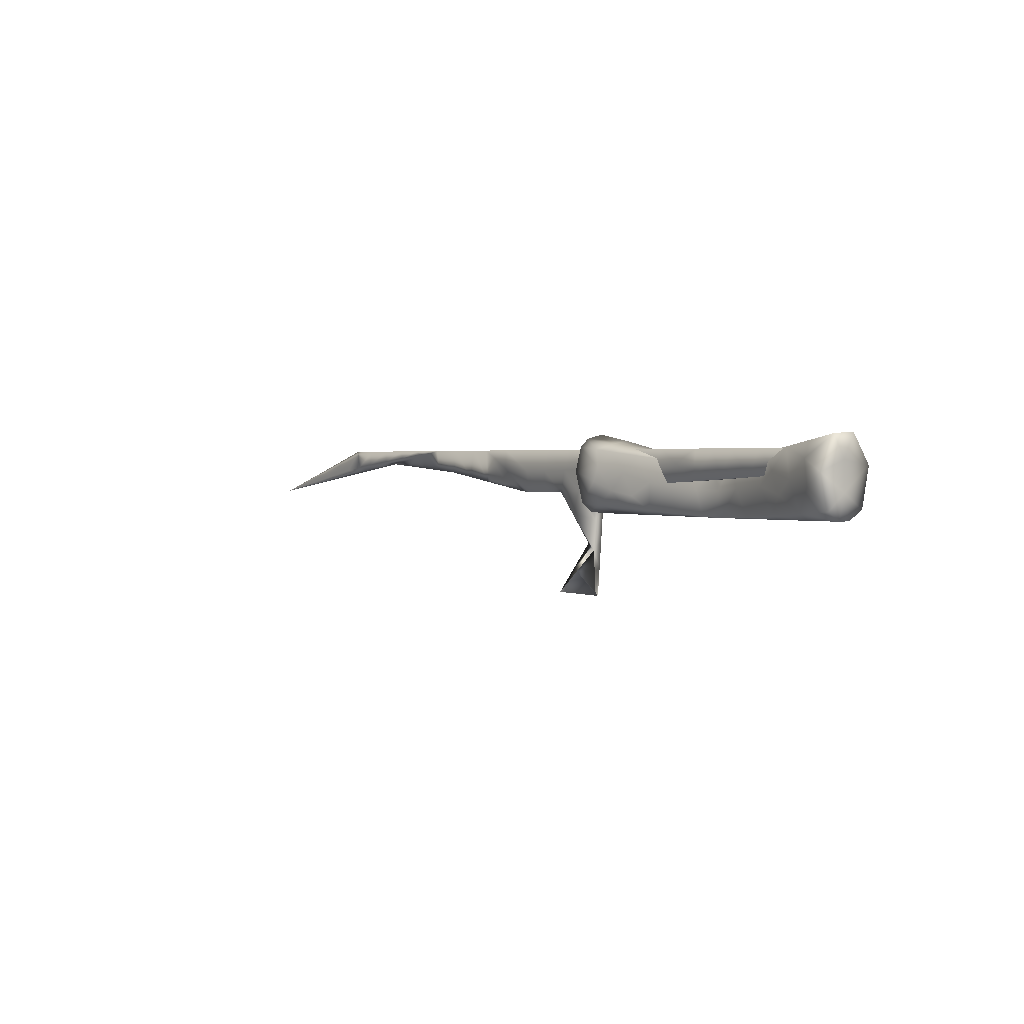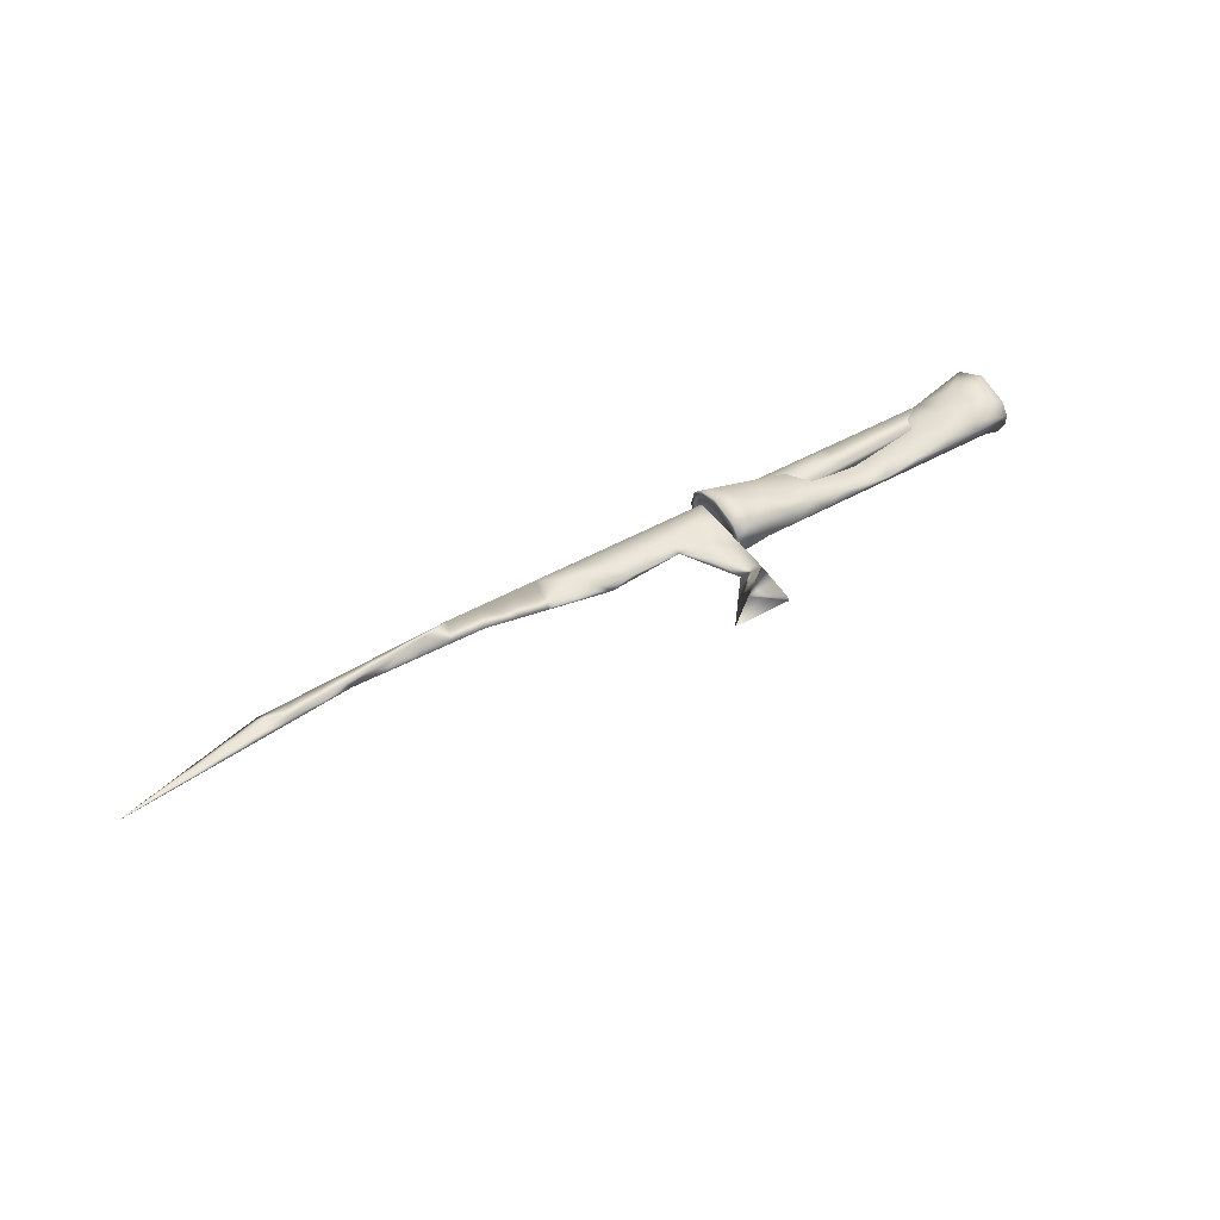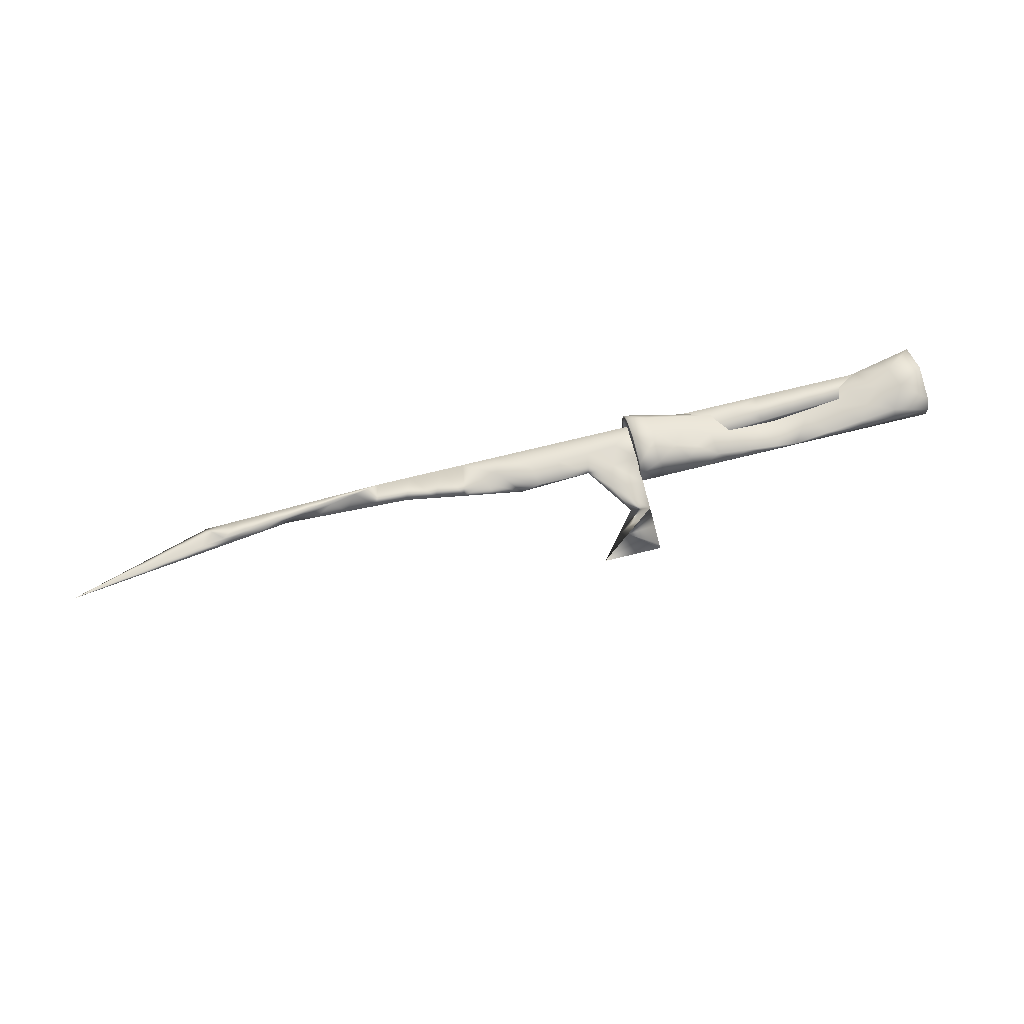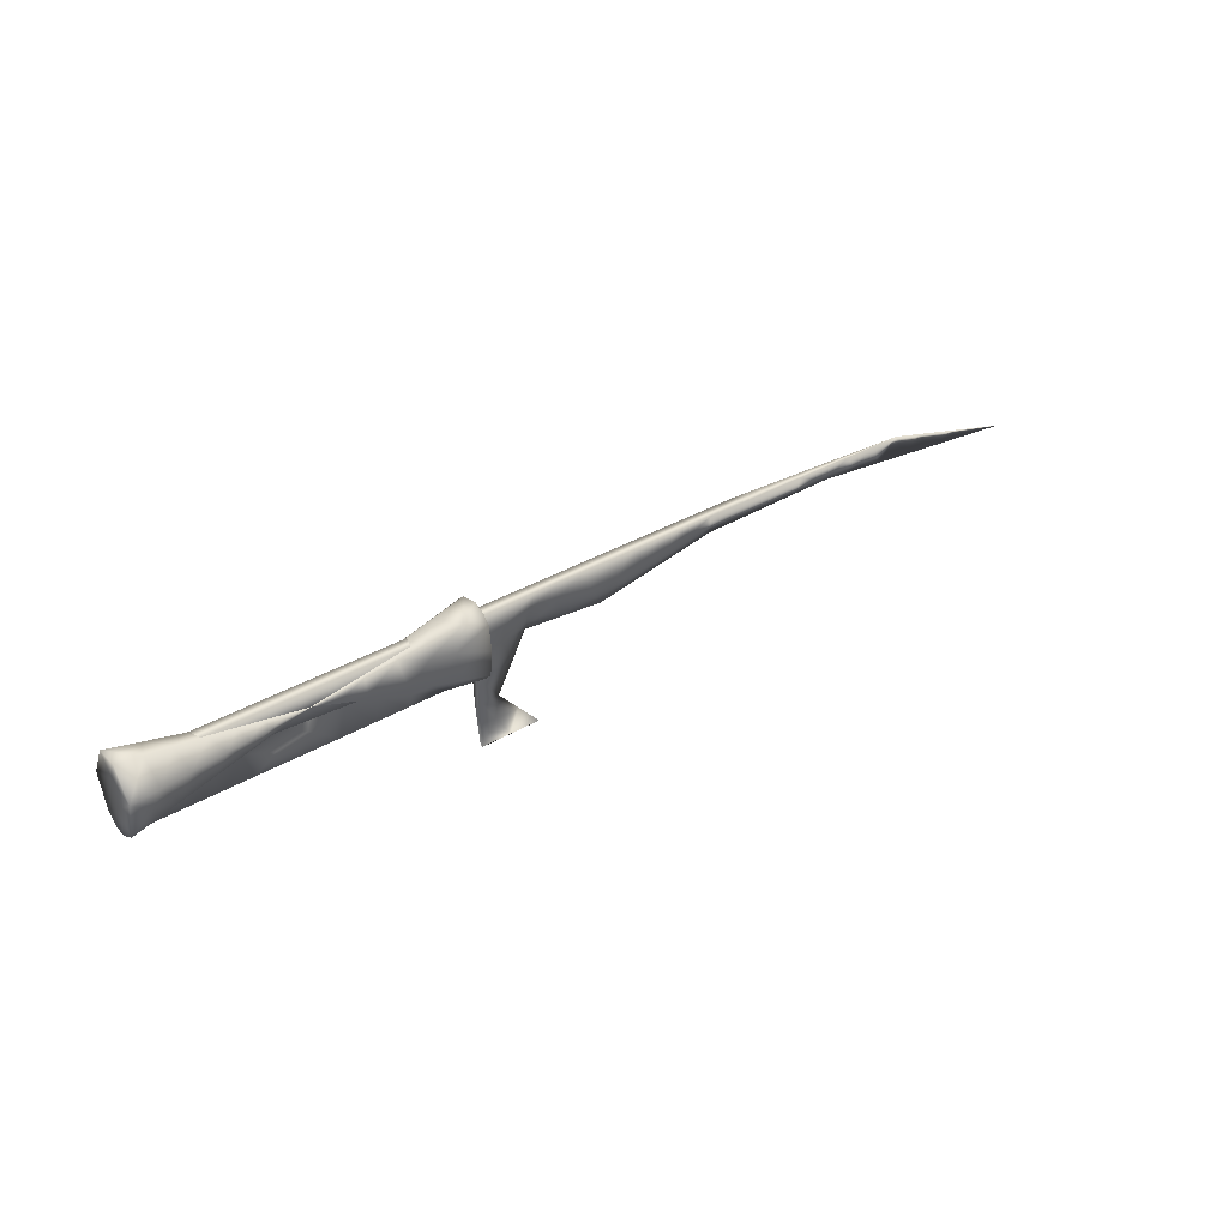
<metadata>
{"format":"obj","ext":"obj","renderer":"f3d","projection":"perspective","resolution":1024,"background":"white","views":[{"elev":1.6,"azim":-125.8,"up":"+Z"},{"elev":45.7,"azim":146.6,"up":"+Y"},{"elev":67.6,"azim":165.7,"up":"+Y"},{"elev":36.5,"azim":-37.0,"up":"+Z"}]}
</metadata>
<code>
v 0.1653 -0.001012 0.04221
v 0.1627 -0.004 0.04986
v 0.2146 -0.000149 0.03308
v -0.1 0 0.04986
v -0.1 -0.004 0.04236
v -0.1 -0.004 0.04986
v -0.1 0 0.04236
v 0 -0.004 0.03676
v 0 0 0.03676
v 0.001283 -0.002 2.2e-05
v 0.001231 -0.001124 0.001509
v 0.001267 -0.002311 0.00048
v 0.000737 -8.4e-05 0.01565
v -0.006858 -0.007894 0.05284
v 0.0005 -0.003165 0.05496
v 0.0005 -0.007432 0.05319
v 0.0005 -0.007432 0.03003
v 0.0005 -0.003165 0.02827
v 0.0005 0.005079 0.03168
v 0.0005 -0.009794 0.03261
v 0 -0.005539 0.0514
v 0.0005 -0.00325 0.05246
v 0 -0.002 0.05263
v 0.0005 0.000472 0.05208
v 0.0005 0.003637 0.04938
v 0 0.001539 0.0514
v 0 -0.008647 0.04684
v 0.0005 -0.006606 0.05072
v -0.113 0.008124 0.04279
v -0.01163 -0.003083 0.02826
v 0.0005 0.001414 0.02887
v 0.0005 0.002889 0.05342
v 0.0005 0.005794 0.05061
v -0.113 0.004625 0.03131
v 0.0005 0.005664 0.04014
v 0.0005 0.005357 0.04497
v 0 0.005191 0.04468
v 0.0005 -0.01096 0.04185
v 0.0005 -0.009794 0.05061
v 0.0005 -0.009709 0.04094
v 0.0005 -0.005932 0.03199
v 0.0005 -0.002843 0.03071
v 0.0005 0.001606 0.03174
v 0.0005 0.007941 0.04236
v -0.113 0.0025 0.05391
v -0.113 -0.005414 0.05436
v -0.1125 -0.002242 0.03669
v -0.113 -0.003709 0.02848
v -0.113 -0.01186 0.04462
v -0.113 -0.009079 0.03168
v 0 -0.005932 0.03199
v 0 -0.002843 0.03071
v 0 0.000472 0.03115
v 0 0.004017 0.03493
v 0 -0.009083 0.03816
v -0.113 0.000329 0.02842
v -0.05 0 0.03956
v 0.03956 0 0.04986
v -0.0548 -0.004 0.04408
v -0.06072 -0.00189 0.02813
v -0.07306 -0.003567 0.02847
v -0.03433 0 0.04986
v 0.09703 0 0.04986
v 0.1333 -0.003795 0.04476
v 0.08783 -0.001226 0.04168
v 0.06419 0 0.04986
v -0.03011 0.001594 0.02991
v -0.07661 -0.00389 0.03823
v -0.001487 0 0.04986
v -0.06716 0 0.04986
v -0.09117 6.2e-05 0.05022
v -0.03406 -0.000327 0.04653
v -0.06716 -0.004 0.04986
v 0.1217 -0.004 0.04986
v -0.075 -0.004 0.04096
v -0.025 0 0.03816
v -0.08683 0.001367 0.02972
v -0.08686 -0.00078 0.02827
v 0.03817 -0.000386 0.03504
v 0.1106 -0.002511 0.04322
v 0.1226 -0.00038 0.04699
v 0.1811 -0.00165 0.03789
v 0.05598 -0.004 0.04986
v 0.045 -0.002984 0.03502
v 0.02058 -0.004 0.04986
v -0.02993 -0.004 0.04986
v 0.1961 -0.000473 0.0365
v -0.03617 -0.002486 0.02819
v 0.000633 -0.003156 0.01862
v 0.08471 0 0.04986
v -0.09301 -0.003638 0.02847
v -0.09842 -0.003782 0.03238
v -0.08358 -0.004 0.04986
v -0.01875 -0.004 0.03781
v 0.01493 0 0.04986
v -0.01791 0 0.04986
v -0.07948 0 0.04986
v 0.1152 -0.001898 0.04731
v -0.0148 0.004768 0.03614
v -0.01332 0.003345 0.04898
v -0.05074 0 0.04986
v 0.03828 -0.004 0.04986
v 0.09857 -0.004 0.04986
v -0.05625 -0.004 0.03991
v 0.01923 -0.000265 0.03503
v 0.02222 -0.002078 0.000133
v 0.1482 -0.000759 0.04412
v 0.1899 -0.00198 0.04106
v 0.07343 -0.004 0.04986
v 0.1572 -0.002722 0.04132
v -0.004678 -0.004 0.04986
v 0.06642 -0.002105 0.03835
v -0.04855 -0.004 0.04986
v -0.03467 -0.003265 0.02834
v -0.075 0 0.04096
v 0.1422 -0.004 0.04986
v 0.1381 -0.0025 0.04986
v -0.0577 -0.003446 0.02842
v -0.09574 0.003401 0.0405
v -0.02226 5.3e-05 0.04957
v 0.1134 -0.001 0.04986
v -0.01052 -0.00864 0.0349
v -0.08572 -0.004751 0.04954
v 0.007358 -0.003006 0.01775
v -0.07526 -0.005786 0.03972
v -0.09754 -0.00773 0.03497
v -0.08207 -0.007685 0.04433
v 0.00095 -0.002733 0.009549
v -0.1127 -0.001939 0.04631
v 0 -0.001088 0.04208
v -0.103 -0.003674 0.02848
v -0.1057 -0.003746 0.03043
v -0.0875 -0.004 0.04166
v 0.01744 -0.000127 0.04274
v 0.009363 -0.00013 0.0356
v -0.0125 0 0.03746
v -0.04908 -0.001903 0.03674
v -0.04443 -0.002163 0.0453
v -0.03894 -0.000139 0.03773
v -0.02369 0.001509 0.04775
v -0.07378 -0.000262 0.02892
v -0.07379 -0.001335 0.0282
v -0.009433 0 0.04412
v -0.009696 0 0.04986
v 0.1219 -0.003153 0.04399
v 0.1098 -0.00019 0.04843
v 0.1061 -0.000949 0.04859
v -0.02059 0 0.04392
v -0.007777 0.005101 0.04382
v -0.05895 0 0.04986
v 0.02943 -0.004 0.04986
v 0.02725 0 0.04986
v 0.1101 -0.004 0.04986
v -0.0875 0 0.04166
v -0.009375 -0.004 0.03728
v -0.0375 0 0.03886
v -0.09989 0.002996 0.03052
v -0.09993 -0.000226 0.02835
v -0.04134 0 0.04512
v -0.03047 0 0.04418
v 0.0992 -0.001869 0.04245
v 0.086 -0.004 0.04986
v 0.1734 -0.003207 0.04641
v 0.1533 -0.002056 0.04317
v 0.1453 -0.003259 0.04304
v 0.01175 -0.002194 0.000307
v 0.01479 -0.002542 0.008941
v 0.006124 -0.002647 0.009275
v 0.01006 -0.002055 0.03549
v 0.01973 -0.002224 0.04268
v 0.009702 -0.004 0.04312
v -0.01731 -0.004 0.04986
v -0.02315 -0.004 0.04375
v -0.01232 -0.004 0.04373
v 0.07712 -0.001666 0.04001
v 0.07891 -0.002623 0.04521
v 0.07022 -0.003105 0.04446
v 0.05675 -0.001795 0.04066
v 0.05571 -0.002544 0.03668
v -0.0239 -0.002784 0.02822
v 0.1776 -0.000797 0.03993
v -0.08303 -0.003603 0.02847
v -0.05785 -0.004 0.04986
v -0.04845 -0.002188 0.02816
v -0.05307 -0.001019 0.02857
v 0.1524 -0.004 0.04986
v 0.1504 -0.00325 0.04986
v -0.08751 -0.003836 0.0353
v 0.1354 -0.000569 0.04556
v 0.000984 -0.000604 0.008578
v 0.000369 -4.2e-05 0.0262
v 0.000317 -0.003578 0.02769
v -0.07537 -0.004 0.04986
v -0.02813 -0.004 0.03833
v -0.0863 0.001237 0.0429
v -0.04159 0.000287 0.02924
v -0.02992 0.001092 0.03894
v -0.02611 0 0.04986
v 0.1958 -0.000994 0.03578
v -0.05811 -0.002934 0.03649
v -0.007152 0.006354 0.03925
v -0.1021 0.001281 0.05207
v -0.1027 0.00411 0.04672
v -0.01797 -0.007317 0.04542
v -0.02521 -0.007101 0.03794
v -0.02291 0.002986 0.03451
v -0.03322 -0.003541 0.03617
v -0.03768 -0.005794 0.04053
v -0.06756 -0.001822 0.03746
v -0.06389 -0.002984 0.04561
v -0.07966 -0.000329 0.03838
v -0.04253 0 0.04986
v 0.04713 -0.004 0.04986
v 0.05187 0 0.04986
v 0.02958 -0.002223 0.04248
v 0.03212 -0.001625 0.03502
v 0.0287 -0.000325 0.03503
v -0.06563 -0.004 0.04043
v -0.09013 0.002167 0.03579
v 0.01148 -0.001081 0.00789
v 0.0133 -0.001636 0.02639
v 0.0724 0 0.04986
v 0.0647 -0.004 0.04986
v 0.1692 -0.002186 0.0396
v 0.04085 -0.003411 0.04246
v 0.0509 -0.003521 0.04291
v 0.1568 -0.000885 0.04317
v 0.007949 -0.004 0.04986
v -0.001721 -0.004 0.0434
v 0.06064 -0.003041 0.04371
v -0.03924 -0.004 0.04986
v -0.02315 -0.003174 0.0283
v -0.04618 -0.003355 0.02838
v -0.0625 0 0.04026
v 0.1319 -0.004 0.04986
v 0.1052 -0.0005 0.04986
v -0.06648 -0.003684 0.03386
v -0.05615 -0.003714 0.03602
v -0.0657 -0.003945 0.04115
v -0.01088 0.001471 0.05149
v 0.05245 -0.000174 0.04317
v 0.02884 -0.000132 0.04246
v -0.04239 -0.002455 0.04617
v 0.1258 -0.00175 0.04986
v -0.06503 -0.004893 0.0419
v -0.0864 -0.006758 0.03735
v -0.009446 -0.00831 0.0444
v -0.1053 -0.008405 0.03333
v -0.1057 -0.009587 0.03855
v 0.03937 -0.000194 0.04241
v 0.1413 -0.003099 0.04412
v -0.006412 0.004569 0.0498
v 0.0123 -0.000197 0.02776
v -0.1047 0.004987 0.03837
v -0.09366 -0.009251 0.04444
v -0.09179 -0.004 0.04986
v -0.01863 0.002901 0.03057
v -0.007152 0.004208 0.03124
v -0.08974 0 0.04986
v -0.08094 -0.00108 0.04849
v -0.01786 -0.00787 0.03642
v -0.04401 -0.003771 0.04012
v -0.02242 -0.003312 0.03221
v -0.07071 -0.002223 0.04677
v -0.01884 -0.00692 0.05065
v -0.06929 -0.004352 0.04664
v -0.09595 -0.005 0.05135
v -0.06758 -0.005727 0.0442
v 0.006722 0 0.04986
v -0.02783 -0.00619 0.04901
v -0.0457 -0.004 0.03932
v -0.03516 -0.004 0.03873
v -0.1033 -0.01056 0.04453
v 0.006427 0 0.04342
v -0.01892 0.003219 0.04182
v -0.07751 -0.004552 0.04809
v -0.07482 -0.006706 0.04426
v -0.1045 -0.005207 0.05285
v -0.06205 -0.004176 0.04536
v -0.03794 -0.005369 0.04716
v -0.06538 -0.003507 0.02845
v -0.03422 -0.001437 0.04755
v -0.04624 -0.004897 0.0423
f 4 5 6
f 5 4 7
f 63 65 90
f 10 12 11
f 14 16 15
f 30 18 17
f 22 21 23
f 26 25 24
f 24 23 26
f 23 24 22
f 40 27 28
f 21 28 27
f 21 22 28
f 31 30 258
f 15 32 14
f 54 35 37
f 36 37 35
f 25 37 36
f 38 20 40
f 40 20 41
f 41 20 17
f 42 17 18
f 41 17 42
f 42 18 31
f 43 42 31
f 43 31 19
f 43 19 35
f 35 19 44
f 40 28 38
f 28 39 38
f 16 39 28
f 16 28 22
f 16 22 15
f 15 22 24
f 15 24 32
f 32 24 25
f 32 25 33
f 33 25 36
f 44 36 35
f 33 36 44
f 30 31 18
f 34 47 29
f 29 47 129
f 47 50 49
f 47 48 50
f 35 54 43
f 27 40 55
f 41 55 40
f 27 55 130
f 26 130 37
f 49 46 129
f 56 47 34
f 48 47 56
f 55 41 51
f 41 42 51
f 52 51 42
f 42 53 52
f 53 42 43
f 43 54 53
f 37 25 26
f 48 131 132
f 16 14 39
f 269 95 274
f 137 138 139
f 141 60 142
f 96 144 143
f 63 146 147
f 143 136 148
f 30 257 258
f 102 58 151
f 156 271 57
f 155 94 136
f 157 77 158
f 56 158 131
f 156 159 160
f 64 251 165
f 74 153 145
f 166 167 168
f 169 170 171
f 172 173 174
f 175 176 177
f 84 178 179
f 1 163 181
f 61 182 142
f 115 133 154
f 184 60 185
f 2 187 186
f 11 128 190
f 192 9 191
f 112 222 175
f 188 91 182
f 76 94 194
f 67 139 197
f 148 160 198
f 62 86 198
f 63 147 161
f 137 185 200
f 70 97 193
f 258 99 201
f 71 203 202
f 204 205 261
f 201 99 149
f 275 206 197
f 275 197 140
f 207 263 205
f 209 210 200
f 209 141 211
f 212 62 159
f 101 150 183
f 95 269 228
f 215 151 170
f 216 105 217
f 218 104 183
f 157 254 119
f 253 191 135
f 106 220 10
f 166 106 10
f 194 86 272
f 189 107 251
f 66 223 222
f 109 222 223
f 82 224 181
f 216 225 215
f 213 225 226
f 176 65 162
f 227 107 187
f 228 229 171
f 155 229 174
f 179 230 226
f 223 230 177
f 96 172 144
f 62 212 231
f 30 232 180
f 115 234 218
f 110 186 165
f 121 236 153
f 237 238 239
f 240 120 265
f 63 236 146
f 219 195 211
f 134 152 242
f 138 59 243
f 233 262 238
f 59 245 239
f 68 246 188
f 244 117 189
f 192 221 169
f 12 168 128
f 106 220 167
f 45 46 278
f 244 74 235
f 108 3 87
f 100 240 252
f 255 126 246
f 248 50 132
f 273 126 255
f 126 249 248
f 242 250 217
f 2 224 163
f 257 206 99
f 164 251 107
f 128 11 12
f 17 20 122
f 31 258 19
f 129 46 45
f 29 129 45
f 55 51 52
f 27 130 21
f 55 52 130
f 26 21 130
f 52 53 130
f 23 21 26
f 53 54 130
f 130 54 37
f 49 129 47
f 131 92 132
f 92 131 91
f 193 93 75
f 6 5 256
f 274 95 134
f 135 134 105
f 76 136 94
f 196 137 139
f 137 59 138
f 139 138 72
f 17 122 30
f 72 282 140
f 77 141 78
f 142 78 141
f 69 143 144
f 145 98 64
f 98 145 80
f 146 98 147
f 98 146 81
f 96 143 148
f 143 9 136
f 148 136 76
f 149 100 252
f 30 180 257
f 180 67 257
f 151 152 85
f 152 151 58
f 74 121 153
f 75 133 115
f 8 155 9
f 136 9 155
f 156 76 194
f 78 158 77
f 158 91 131
f 91 158 78
f 76 156 160
f 156 57 159
f 160 159 62
f 63 161 65
f 109 162 90
f 2 163 1
f 164 110 165
f 74 145 64
f 153 80 145
f 12 166 168
f 166 106 167
f 168 167 124
f 8 169 171
f 169 105 170
f 171 170 85
f 111 172 174
f 172 86 173
f 174 173 94
f 112 175 177
f 175 65 176
f 177 176 109
f 178 112 179
f 112 178 66
f 198 172 96
f 67 180 88
f 181 108 87
f 82 181 87
f 182 78 142
f 78 182 91
f 113 183 104
f 101 183 113
f 60 184 118
f 5 154 133
f 154 5 7
f 88 184 196
f 185 196 184
f 4 259 7
f 115 154 97
f 2 186 110
f 187 116 186
f 116 187 117
f 125 246 68
f 189 117 107
f 128 13 190
f 13 128 89
f 89 191 13
f 191 89 192
f 9 192 8
f 90 175 222
f 175 90 65
f 91 188 92
f 68 182 61
f 182 68 188
f 193 75 73
f 156 194 272
f 71 195 119
f 195 71 260
f 67 196 139
f 197 139 72
f 96 148 198
f 148 76 160
f 198 160 62
f 4 256 259
f 198 86 172
f 98 80 147
f 161 147 80
f 82 199 108
f 59 137 200
f 137 196 185
f 200 185 60
f 193 73 70
f 193 97 93
f 63 162 103
f 162 63 90
f 19 201 44
f 201 19 258
f 29 45 203
f 202 203 45
f 44 149 33
f 149 44 201
f 72 140 197
f 275 99 206
f 197 206 67
f 149 275 100
f 140 100 275
f 48 132 50
f 33 252 32
f 60 209 200
f 200 210 59
f 260 264 211
f 209 60 141
f 211 141 77
f 101 159 57
f 159 101 212
f 150 70 73
f 73 183 150
f 66 214 83
f 213 83 214
f 95 228 85
f 199 82 87
f 105 215 170
f 215 102 151
f 170 151 85
f 84 216 79
f 217 79 216
f 124 192 89
f 75 218 73
f 183 73 218
f 115 218 75
f 77 157 219
f 157 34 254
f 219 157 119
f 105 253 135
f 253 13 191
f 135 191 9
f 11 10 220
f 12 166 10
f 220 13 190
f 220 190 11
f 94 173 194
f 194 173 86
f 81 189 64
f 251 64 189
f 221 124 253
f 222 109 90
f 223 66 83
f 224 2 110
f 224 1 181
f 1 224 110
f 105 216 215
f 216 84 225
f 215 225 102
f 83 213 226
f 213 102 225
f 226 225 84
f 109 176 162
f 1 227 2
f 187 2 227
f 85 228 171
f 228 111 229
f 171 229 8
f 94 155 174
f 155 8 229
f 174 229 111
f 84 179 226
f 179 112 230
f 226 230 83
f 109 223 177
f 223 83 230
f 177 230 112
f 112 66 222
f 111 144 172
f 144 111 69
f 228 269 111
f 56 131 48
f 104 271 113
f 231 113 271
f 231 272 86
f 86 62 231
f 101 113 212
f 231 212 113
f 232 114 180
f 88 180 114
f 184 88 233
f 114 233 88
f 234 104 218
f 104 234 57
f 88 196 67
f 97 70 115
f 234 70 150
f 70 234 115
f 116 165 186
f 165 116 64
f 64 235 74
f 63 103 236
f 153 236 103
f 68 237 239
f 237 118 238
f 239 238 59
f 32 240 14
f 265 14 240
f 236 121 146
f 81 146 121
f 61 237 68
f 237 61 281
f 77 219 211
f 219 119 195
f 211 195 260
f 178 84 241
f 79 241 84
f 105 134 242
f 242 152 58
f 71 119 203
f 29 203 254
f 243 282 138
f 29 254 34
f 121 74 244
f 238 262 59
f 245 125 239
f 68 239 125
f 246 126 188
f 92 188 126
f 121 244 81
f 189 81 244
f 117 187 107
f 30 261 263
f 261 30 122
f 123 276 260
f 279 210 266
f 8 192 169
f 192 124 221
f 169 221 105
f 124 89 168
f 128 168 89
f 122 20 38
f 247 38 39
f 247 39 14
f 267 71 202
f 117 235 116
f 235 117 244
f 268 277 125
f 127 246 125
f 246 127 255
f 126 248 92
f 132 92 248
f 249 50 248
f 50 249 49
f 123 267 255
f 105 242 217
f 242 58 250
f 217 250 79
f 82 163 224
f 163 82 108
f 258 257 99
f 79 250 241
f 1 164 227
f 227 164 107
f 114 232 207
f 232 30 263
f 251 164 165
f 204 261 247
f 253 105 221
f 45 278 202
f 245 59 268
f 268 59 279
f 93 133 75
f 133 256 5
f 256 133 93
f 149 252 33
f 95 85 152
f 110 164 1
f 259 154 7
f 154 259 97
f 143 69 9
f 6 256 4
f 256 93 259
f 97 259 93
f 247 261 122
f 262 207 208
f 208 207 205
f 209 264 210
f 264 209 211
f 64 116 235
f 260 71 123
f 134 95 152
f 254 203 119
f 263 261 205
f 264 260 276
f 71 267 123
f 125 245 268
f 240 100 120
f 252 240 32
f 49 249 273
f 277 266 276
f 273 255 267
f 123 255 127
f 257 67 206
f 232 263 207
f 269 69 111
f 265 120 270
f 264 266 210
f 271 104 57
f 108 181 163
f 156 272 271
f 231 271 272
f 142 60 281
f 72 138 282
f 204 270 205
f 270 280 208
f 69 269 274
f 140 120 100
f 273 249 126
f 265 270 204
f 274 134 135
f 9 274 135
f 275 149 99
f 276 266 264
f 122 38 247
f 266 277 268
f 118 184 233
f 66 178 241
f 278 267 202
f 268 279 266
f 118 233 238
f 125 277 127
f 127 276 123
f 276 127 277
f 279 59 210
f 59 262 283
f 214 102 213
f 204 14 265
f 270 208 205
f 250 58 214
f 56 157 158
f 69 274 9
f 13 167 220
f 267 278 273
f 49 273 278
f 108 199 3
f 280 270 282
f 120 282 270
f 199 87 3
f 237 281 118
f 142 281 61
f 281 60 118
f 140 282 120
f 59 280 243
f 243 280 282
f 241 214 66
f 278 46 49
f 162 65 161
f 103 161 80
f 114 207 262
f 153 103 80
f 283 262 208
f 58 102 214
f 162 161 103
f 233 114 262
f 247 14 204
f 57 234 150
f 250 214 241
f 57 150 101
f 34 157 56
f 64 98 81
f 13 253 124
f 124 167 13
f 283 280 59
f 280 283 208

</code>
